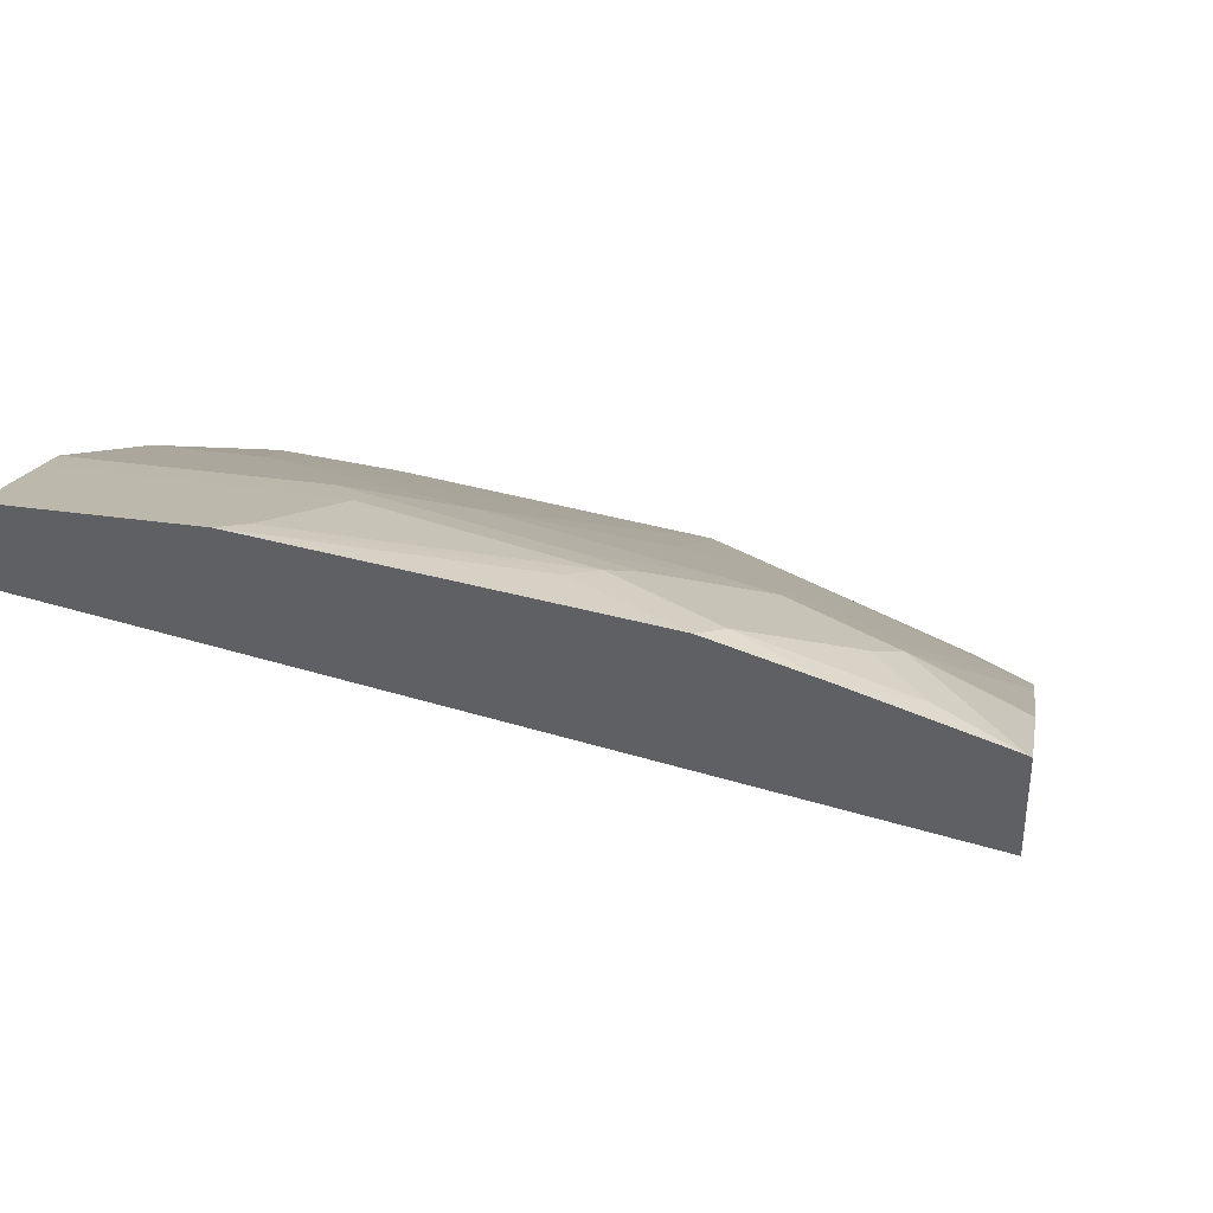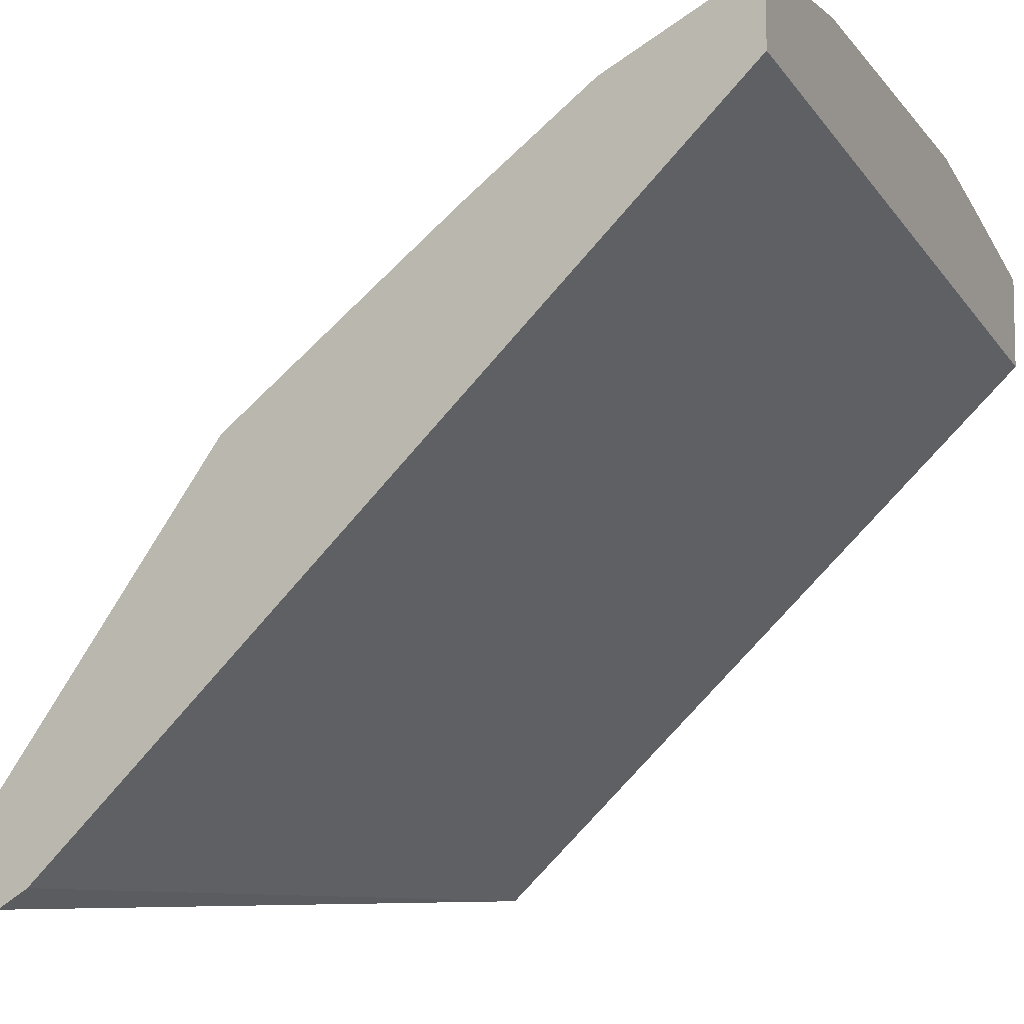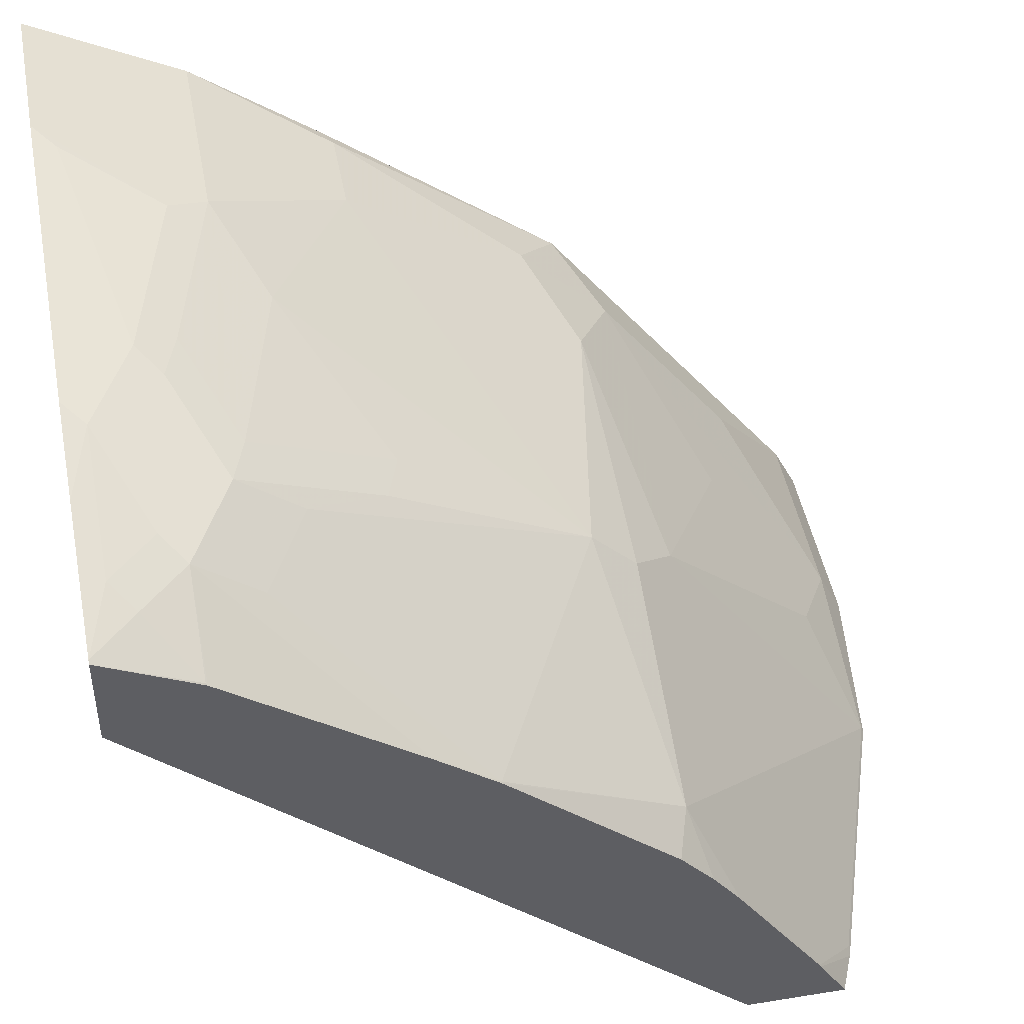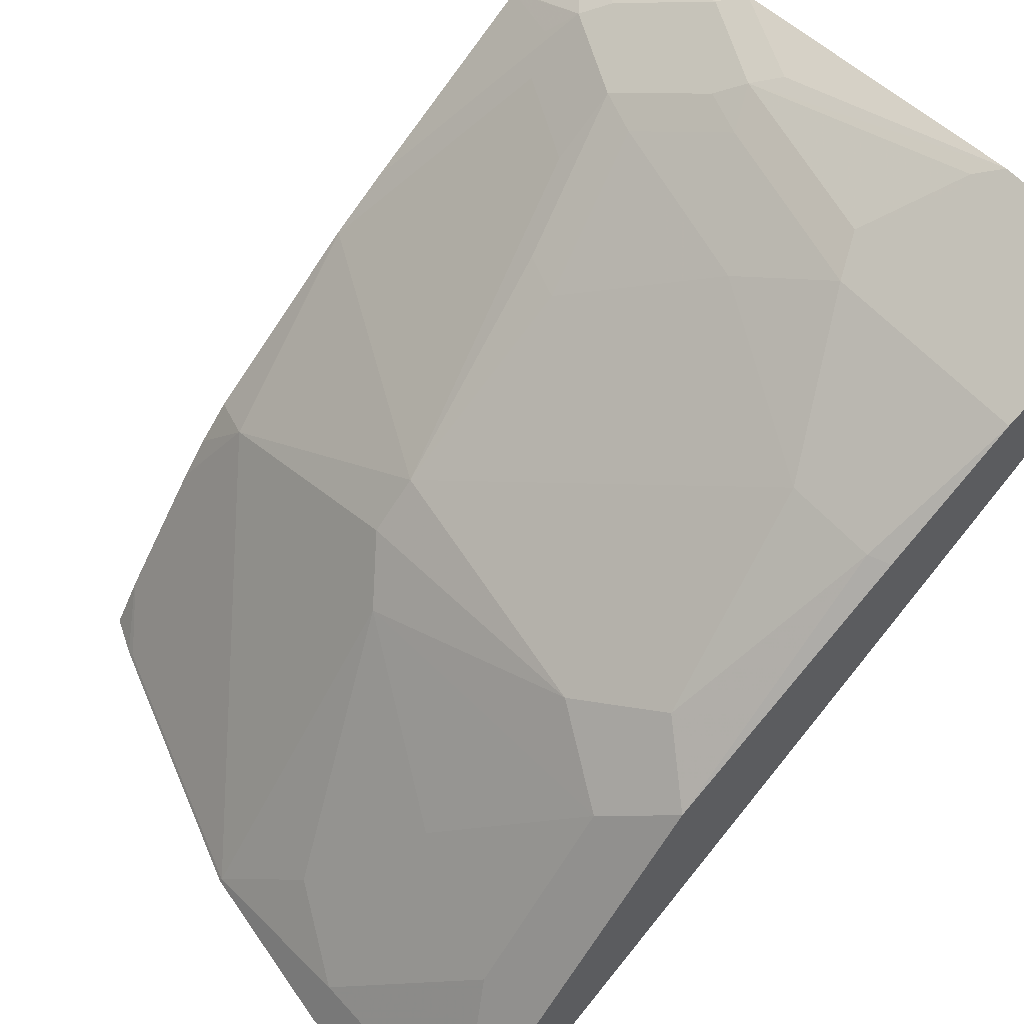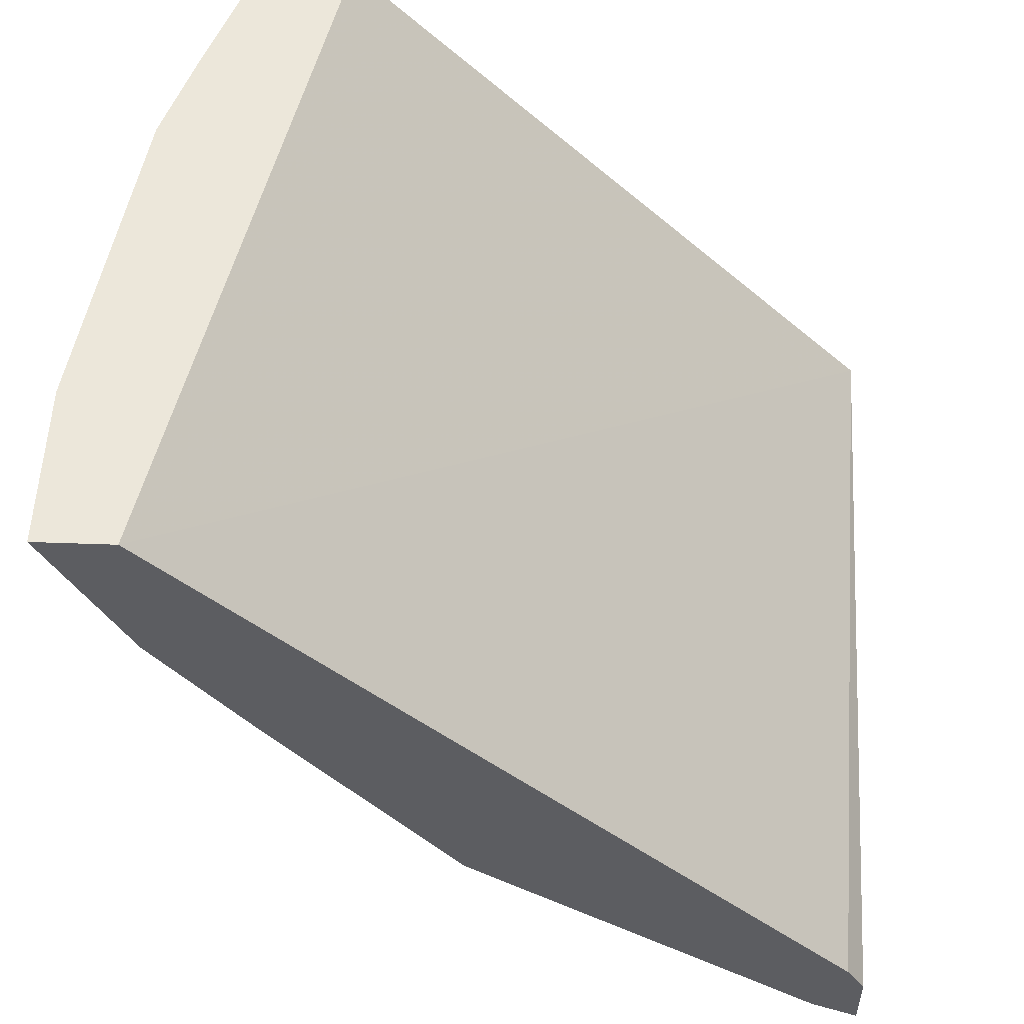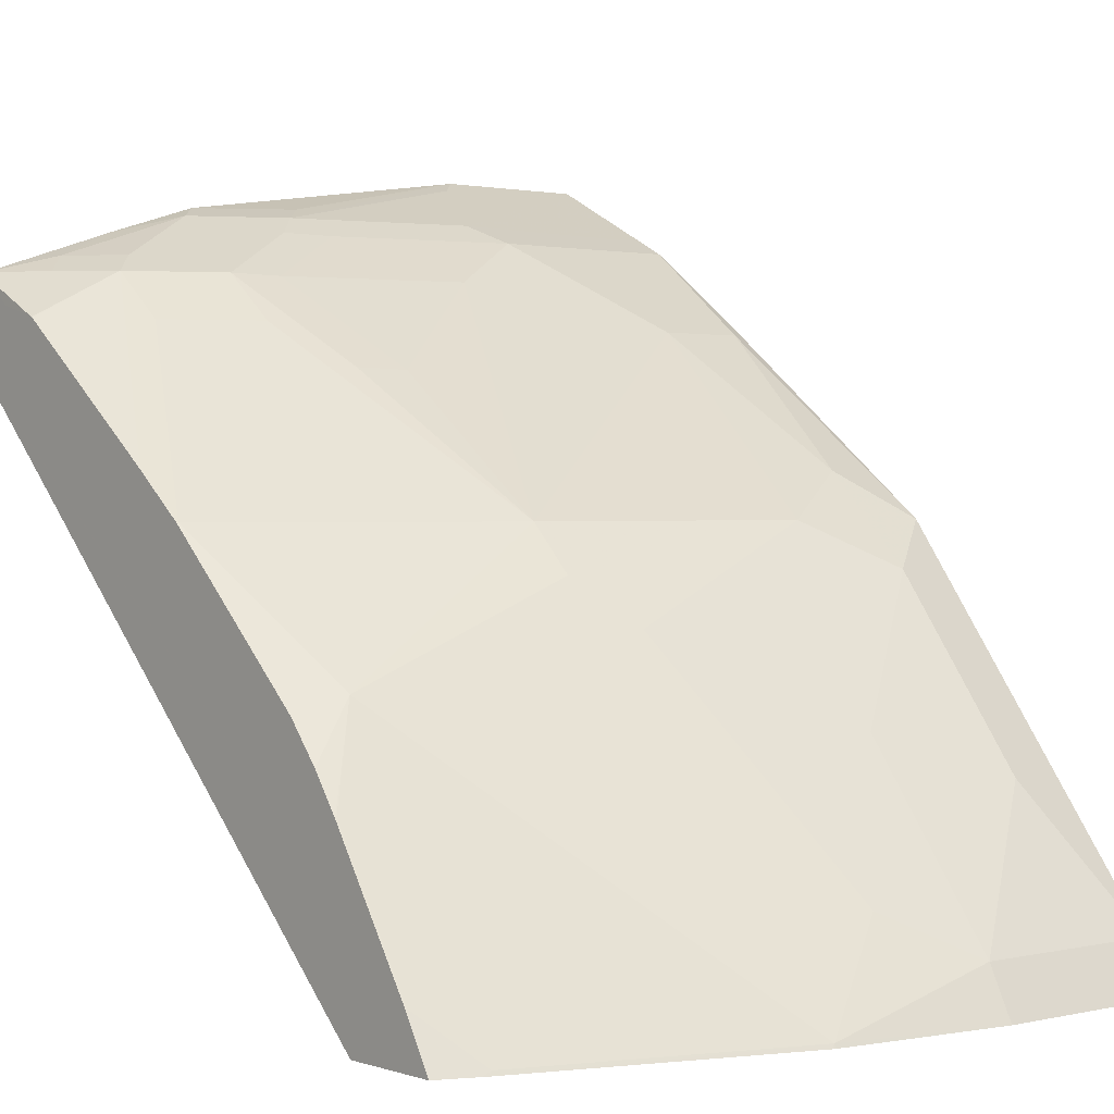
<metadata>
{"format":"obj","ext":"obj","renderer":"f3d","projection":"perspective","resolution":1024,"background":"white","views":[{"elev":40.4,"azim":-170.4,"up":"+Z"},{"elev":-7.7,"azim":116.7,"up":"+Z"},{"elev":45.9,"azim":-100.5,"up":"+Z"},{"elev":59.7,"azim":48.4,"up":"+Z"},{"elev":52.9,"azim":92.2,"up":"+Y"},{"elev":1.3,"azim":-39.8,"up":"+Z"}]}
</metadata>
<code>
v 0.02383 -0.1812 0.5738
v 0.02383 -0.1812 0.547
v -0.03355 -0.1812 0.5738
v -0.05744 -0.2215 0.5537
v 0.02383 -0.2242 0.5523
v -0.2301 -0.1812 0.4976
v 0.02383 -0.4374 0.3062
v -0.2301 -0.39 0.2993
v -0.1483 -0.1812 0.5574
v -0.1148 -0.1969 0.5577
v -0.123 -0.2051 0.5537
v -0.04103 -0.1887 0.57
v -0.04923 -0.2351 0.5468
v 0.02383 -0.2351 0.5468
v -0.2301 -0.1812 0.4997
v 0.02383 -0.4491 0.2993
v -0.2301 -0.426 0.2993
v -0.1804 -0.1812 0.5472
v -0.1558 -0.1887 0.5537
v -0.1558 -0.2215 0.5372
v -0.1312 -0.2133 0.5475
v -0.1148 -0.2187 0.5468
v -0.08205 -0.2516 0.5304
v -0.01642 -0.2844 0.514
v 0.0164 -0.2844 0.514
v 0.02383 -0.281 0.5134
v -0.2301 -0.1812 0.5303
v -0.2301 -0.1964 0.5189
v 0.02383 -0.4737 0.2993
v -0.2164 -0.4317 0.2993
v -0.2301 -0.4157 0.3166
v -0.2289 -0.1812 0.5309
v -0.2051 -0.1887 0.5372
v -0.1886 -0.2051 0.5372
v -0.164 -0.2297 0.5311
v -0.1476 -0.2351 0.5304
v -0.1312 -0.2844 0.4976
v -0.1312 -0.35 0.4484
v -0.03283 -0.3664 0.4484
v -1.055e-05 -0.35 0.4648
v 0.02383 -0.3664 0.4484
v -0.2301 -0.2128 0.5146
v -0.2301 -0.2138 0.5141
v -0.2296 -0.2133 0.5147
v 0.02383 -0.4703 0.3062
v -0.04923 -0.4737 0.2993
v -0.2145 -0.4324 0.2993
v -0.2133 -0.432 0.3008
v -0.2296 -0.4156 0.3172
v -0.2301 -0.3827 0.3662
v -0.2133 -0.1969 0.5311
v -0.1969 -0.2133 0.5311
v -0.164 -0.2516 0.514
v -0.1476 -0.2789 0.4983
v -0.2133 -0.3664 0.3992
v -0.1312 -0.3664 0.432
v -0.1804 -0.2844 0.4812
v -0.1969 -0.3172 0.4484
v -0.1148 -0.3828 0.4156
v -1.055e-05 -0.3828 0.432
v 0.02383 -0.4648 0.3172
v -0.2051 -0.2215 0.5208
v -0.2301 -0.2794 0.4649
v -0.2215 -0.2543 0.488
v -0.04923 -0.4703 0.3062
v -0.1148 -0.4648 0.3008
v -0.1148 -0.4655 0.2993
v -0.1161 -0.4652 0.2993
v -0.1804 -0.432 0.3172
v -0.2296 -0.3828 0.3664
v -0.2301 -0.373 0.3795
v -0.2133 -0.2461 0.4983
v -0.1969 -0.2351 0.514
v -0.2301 -0.361 0.3934
v -0.1312 -0.4484 0.3172
v -0.2296 -0.3008 0.4484
v -0.2301 -0.3006 0.4482
v -0.2133 -0.268 0.4812
v -0.08205 -0.4484 0.3336
v -0.04923 -0.4648 0.3172
v -0.04923 -0.4156 0.3828
v -1.055e-05 -0.432 0.3664
v -0.2296 -0.2789 0.4655
f 39 60 40
f 40 60 41
f 47 68 66
f 39 56 59
f 41 60 61
f 38 58 55
f 39 59 60
f 43 62 52
f 46 65 66
f 43 63 64
f 43 64 62
f 44 52 51
f 45 61 80
f 45 80 65
f 46 66 67
f 38 57 58
f 43 52 44
f 38 53 57
f 30 47 48
f 38 56 39
f 47 66 48
f 29 45 65
f 29 65 46
f 30 48 31
f 31 48 49
f 31 49 50
f 32 44 51
f 32 51 33
f 33 51 52
f 33 52 34
f 35 52 73
f 35 73 53
f 35 53 54
f 35 54 37
f 35 37 36
f 37 54 38
f 38 55 56
f 38 54 53
f 48 69 55
f 66 68 67
f 48 66 75
f 59 79 80
f 59 80 81
f 59 81 60
f 60 81 80
f 60 80 82
f 60 82 61
f 61 82 80
f 59 66 79
f 62 64 63
f 63 76 83
f 63 83 72
f 65 80 66
f 66 80 79
f 72 83 78
f 76 78 83
f 27 44 32
f 63 77 76
f 58 78 76
f 57 78 58
f 56 66 59
f 48 75 69
f 49 55 70
f 49 70 50
f 50 70 55
f 50 55 71
f 52 62 72
f 52 72 78
f 52 78 73
f 53 73 78
f 53 78 57
f 55 74 71
f 55 69 75
f 55 75 56
f 55 58 76
f 55 76 77
f 55 77 74
f 56 75 66
f 48 55 49
f 27 43 44
f 62 63 72
f 27 28 42
f 3 10 11
f 3 11 12
f 3 12 4
f 4 13 14
f 4 14 5
f 4 12 11
f 4 11 22
f 3 9 10
f 4 22 13
f 6 17 31
f 6 31 50
f 6 50 71
f 6 71 74
f 6 74 77
f 6 77 63
f 6 63 43
f 6 8 17
f 2 8 6
f 2 7 8
f 1 7 2
f 1 2 6
f 1 6 15
f 1 15 27
f 1 27 32
f 1 32 18
f 1 18 9
f 1 9 3
f 1 3 4
f 27 42 43
f 1 5 14
f 1 14 26
f 1 26 41
f 1 41 61
f 1 61 45
f 1 45 29
f 1 29 16
f 1 16 7
f 6 43 42
f 6 42 28
f 1 4 5
f 7 16 8
f 15 28 27
f 17 30 31
f 18 32 33
f 18 33 19
f 19 33 34
f 20 34 52
f 20 52 35
f 21 35 36
f 21 36 22
f 23 36 37
f 23 37 38
f 24 38 39
f 24 39 40
f 24 40 25
f 25 40 41
f 25 41 26
f 6 28 15
f 14 25 26
f 13 36 23
f 23 38 24
f 13 25 14
f 8 16 29
f 13 22 36
f 8 29 46
f 8 46 67
f 8 68 47
f 8 47 30
f 8 30 17
f 9 18 19
f 9 19 11
f 8 67 68
f 9 11 10
f 11 19 34
f 13 24 25
f 11 34 20
f 11 20 35
f 11 35 21
f 11 21 22
f 13 23 24

</code>
